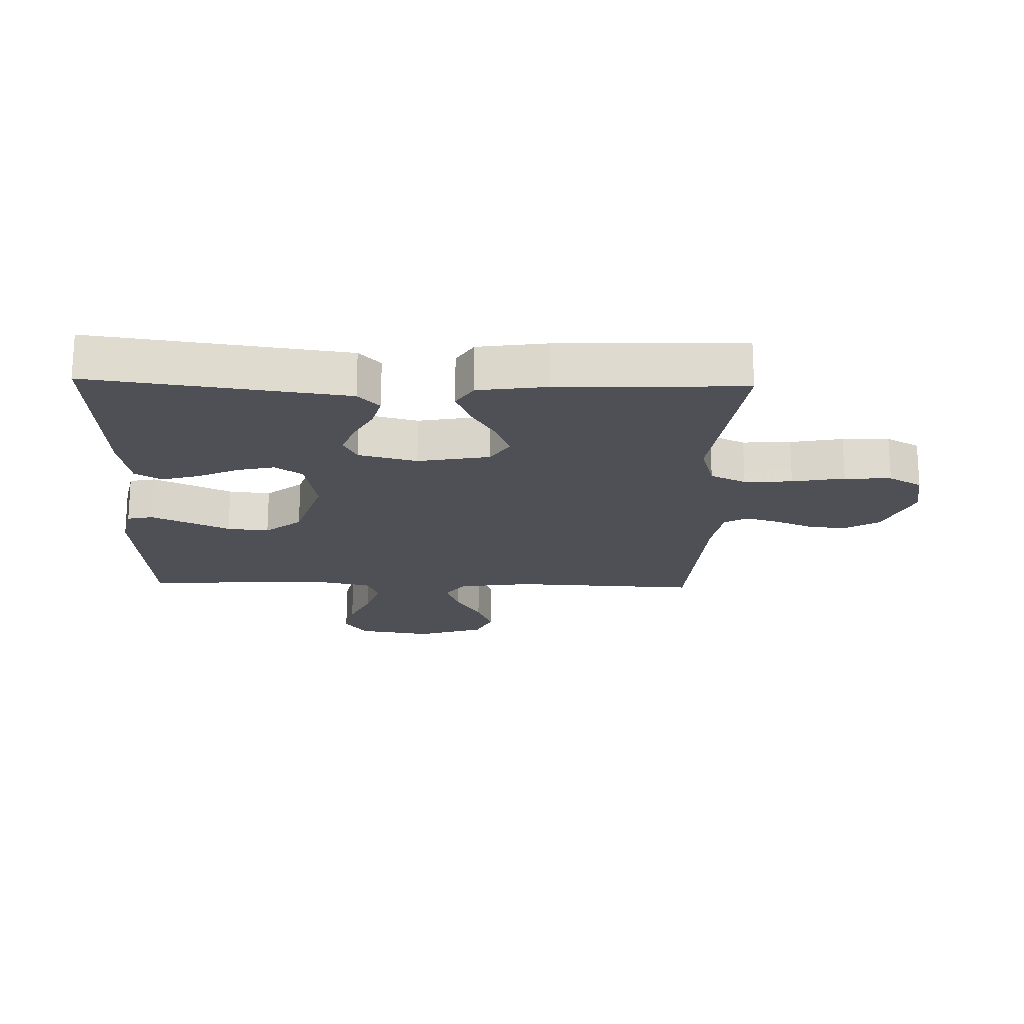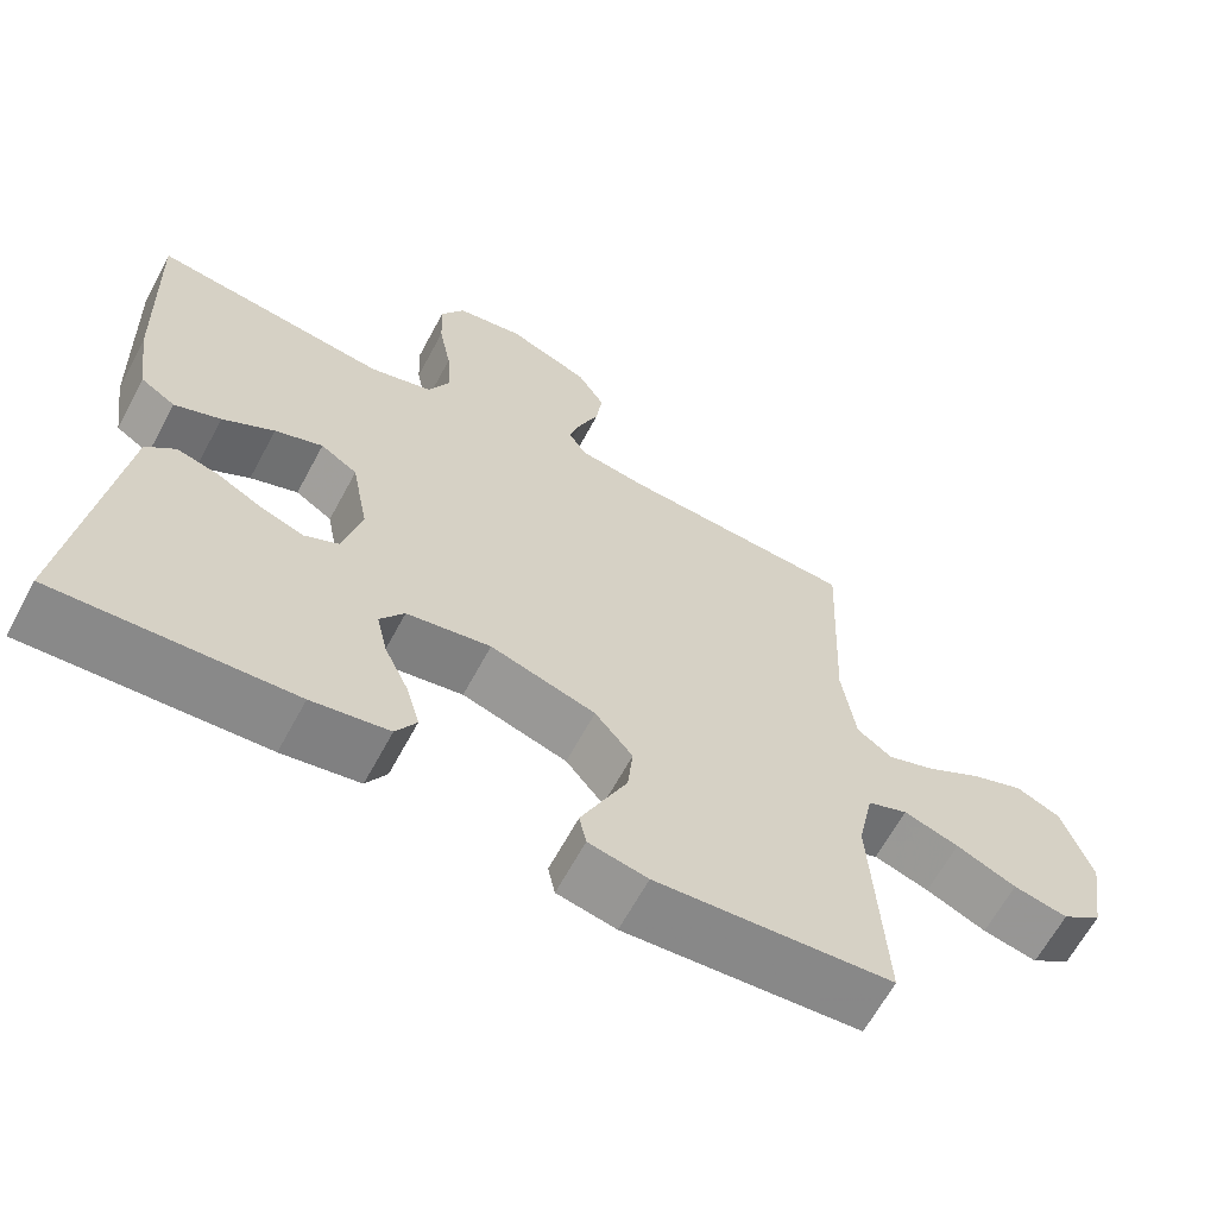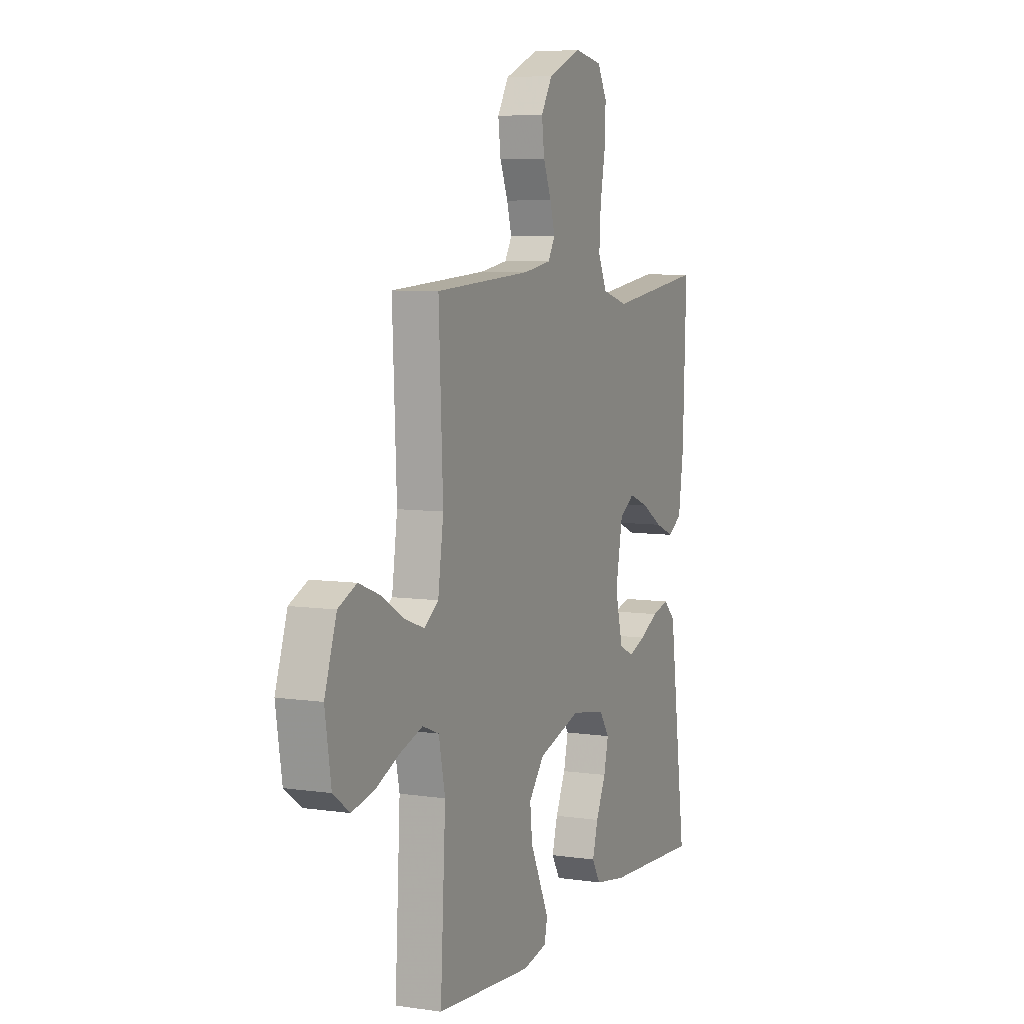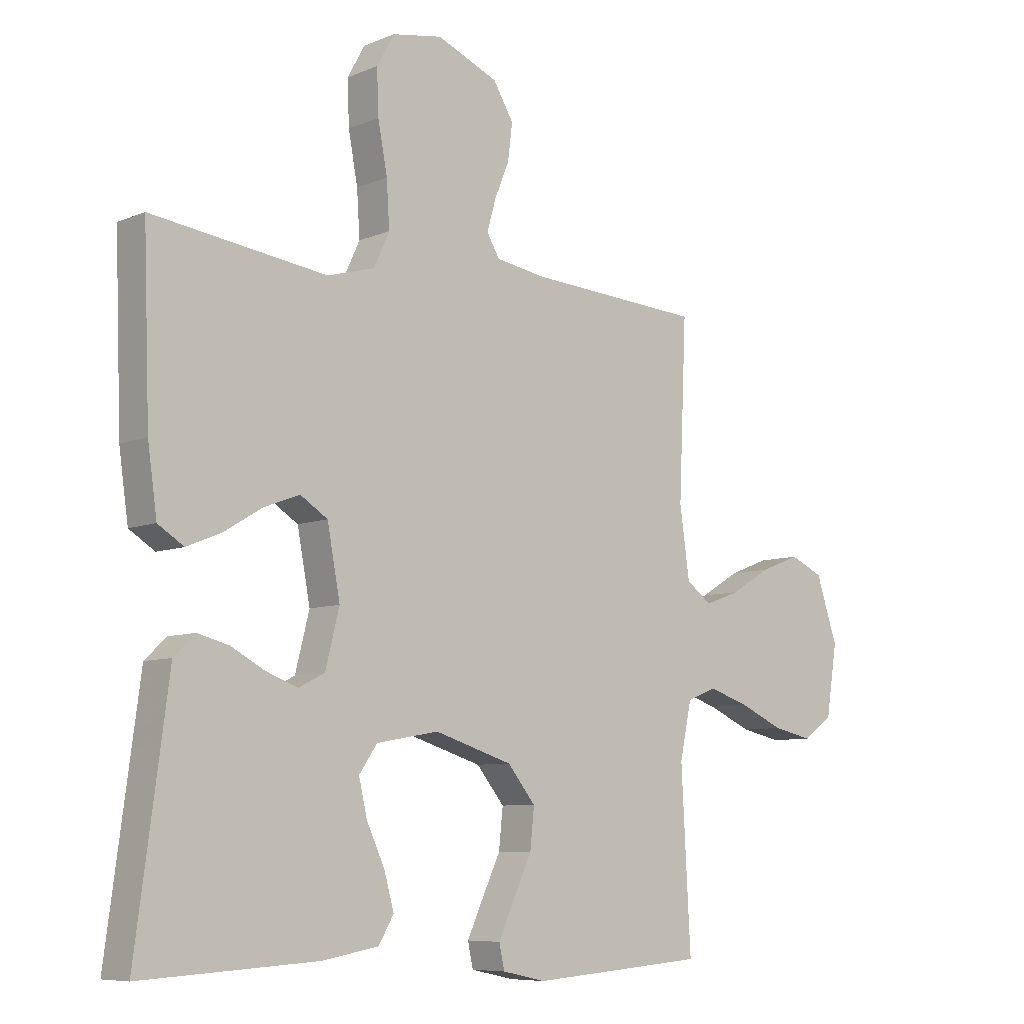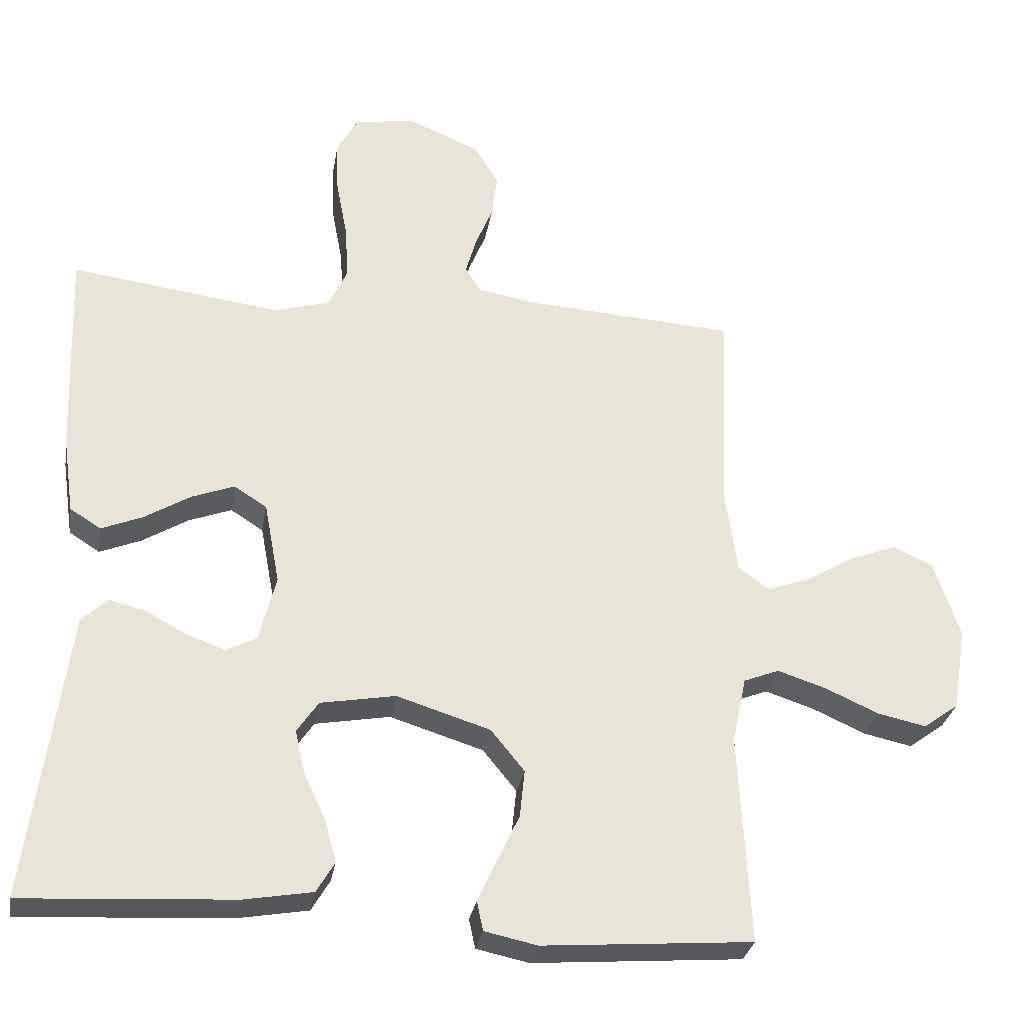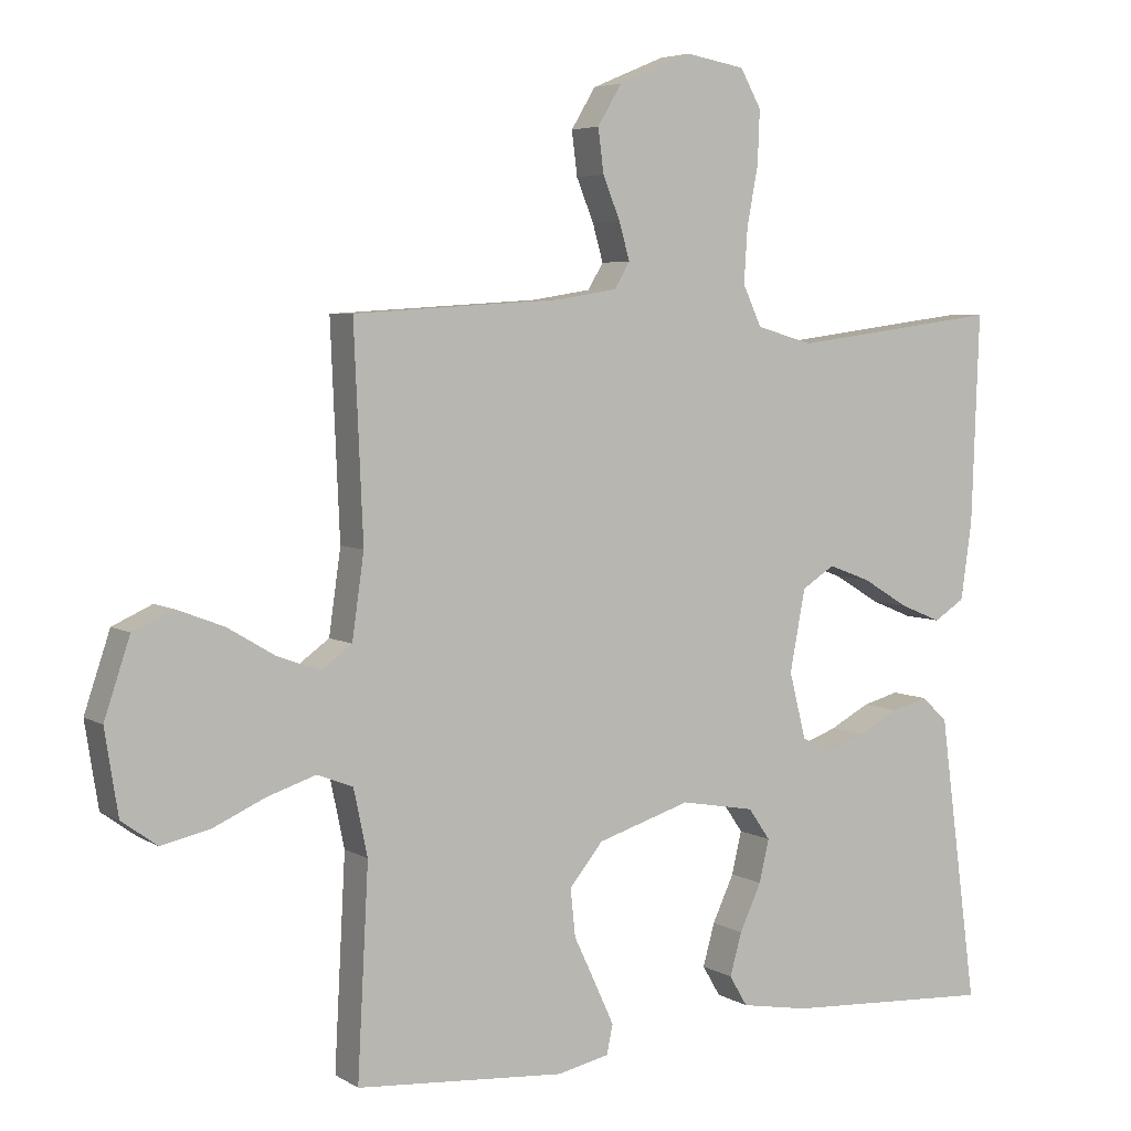
<metadata>
{"format":"obj","ext":"obj","renderer":"f3d","projection":"perspective","resolution":1024,"background":"white","views":[{"elev":-19.3,"azim":-91.7,"up":"+Y"},{"elev":-64.4,"azim":-28.3,"up":"+Z"},{"elev":6.8,"azim":113.4,"up":"+Z"},{"elev":-7.7,"azim":-40.8,"up":"+Z"},{"elev":-29.7,"azim":-9.5,"up":"+Z"},{"elev":5.0,"azim":150.2,"up":"+Z"}]}
</metadata>
<code>
v 0.5 0.07 0.5
v 0.487 0.07 0.2
v 0.504 0.07 0.08
v 0.548 0.07 0.048
v 0.609 0.07 0.07
v 0.678 0.07 0.111
v 0.746 0.07 0.137
v 0.803 0.07 0.111
v 0.84 0.07 0
v 0.821 0.07 -0.12
v 0.77 0.07 -0.157
v 0.701 0.07 -0.142
v 0.625 0.07 -0.108
v 0.555 0.07 -0.085
v 0.504 0.07 -0.105
v 0.484 0.07 -0.2
v 0.5 0.07 -0.5
v 0.2 0.07 -0.523
v 0.125 0.07 -0.507
v 0.116 0.07 -0.465
v 0.143 0.07 -0.406
v 0.175 0.07 -0.338
v 0.182 0.07 -0.27
v 0.134 0.07 -0.211
v 0 0.07 -0.169
v -0.107 0.07 -0.188
v -0.138 0.07 -0.233
v -0.124 0.07 -0.294
v -0.093 0.07 -0.361
v -0.076 0.07 -0.422
v -0.102 0.07 -0.466
v -0.2 0.07 -0.483
v -0.5 0.07 -0.5
v -0.46 0.07 -0.2
v -0.445 0.07 -0.087
v -0.408 0.07 -0.052
v -0.355 0.07 -0.066
v -0.297 0.07 -0.097
v -0.242 0.07 -0.117
v -0.198 0.07 -0.095
v -0.174 0.07 0
v -0.196 0.07 0.117
v -0.243 0.07 0.147
v -0.304 0.07 0.124
v -0.37 0.07 0.084
v -0.429 0.07 0.06
v -0.473 0.07 0.088
v -0.489 0.07 0.2
v -0.5 0.07 0.5
v -0.2 0.07 0.46
v -0.119 0.07 0.483
v -0.092 0.07 0.541
v -0.097 0.07 0.619
v -0.113 0.07 0.704
v -0.116 0.07 0.78
v -0.086 0.07 0.834
v 0 0.07 0.849
v 0.105 0.07 0.805
v 0.14 0.07 0.747
v 0.132 0.07 0.684
v 0.107 0.07 0.623
v 0.092 0.07 0.57
v 0.114 0.07 0.533
v 0.2 0.07 0.519
v 0.5 0 0.5
v 0.487 0 0.2
v 0.504 0 0.08
v 0.548 0 0.048
v 0.609 0 0.07
v 0.678 0 0.111
v 0.746 0 0.137
v 0.803 0 0.111
v 0.84 0 0
v 0.821 0 -0.12
v 0.77 0 -0.157
v 0.701 0 -0.142
v 0.625 0 -0.108
v 0.555 0 -0.085
v 0.504 0 -0.105
v 0.484 0 -0.2
v 0.5 0 -0.5
v 0.2 0 -0.523
v 0.125 0 -0.507
v 0.116 0 -0.465
v 0.143 0 -0.406
v 0.175 0 -0.338
v 0.182 0 -0.27
v 0.134 0 -0.211
v 0 0 -0.169
v -0.107 0 -0.188
v -0.138 0 -0.233
v -0.124 0 -0.294
v -0.093 0 -0.361
v -0.076 0 -0.422
v -0.102 0 -0.466
v -0.2 0 -0.483
v -0.5 0 -0.5
v -0.46 0 -0.2
v -0.445 0 -0.087
v -0.408 0 -0.052
v -0.355 0 -0.066
v -0.297 0 -0.097
v -0.242 0 -0.117
v -0.198 0 -0.095
v -0.174 0 0
v -0.196 0 0.117
v -0.243 0 0.147
v -0.304 0 0.124
v -0.37 0 0.084
v -0.429 0 0.06
v -0.473 0 0.088
v -0.489 0 0.2
v -0.5 0 0.5
v -0.2 0 0.46
v -0.119 0 0.483
v -0.092 0 0.541
v -0.097 0 0.619
v -0.113 0 0.704
v -0.116 0 0.78
v -0.086 0 0.834
v 0 0 0.849
v 0.105 0 0.805
v 0.14 0 0.747
v 0.132 0 0.684
v 0.107 0 0.623
v 0.092 0 0.57
v 0.114 0 0.533
v 0.2 0 0.519
f 59 60 61
f 58 59 61
f 57 58 61
f 56 57 61
f 55 56 61
f 54 55 61
f 53 54 61
f 52 53 61 62
f 51 52 62 63
f 48 49 50
f 47 48 50
f 46 47 50
f 45 46 50
f 44 45 50
f 51 63 64
f 50 51 64
f 44 50 64
f 43 44 64
f 36 37 38
f 35 36 38
f 34 35 38
f 34 38 39
f 33 34 39
f 32 33 39
f 31 32 39
f 30 31 39
f 29 30 39
f 28 29 39
f 27 28 39 40
f 20 21 22
f 19 20 22
f 18 19 22
f 17 18 22
f 16 17 22
f 15 16 22 23
f 11 12 13
f 10 11 13
f 9 10 13
f 8 9 13
f 7 8 13
f 6 7 13
f 5 6 13
f 4 5 13 14
f 3 4 14 15
f 64 1 2
f 43 64 2
f 42 43 2
f 26 27 40 41
f 42 2 3
f 41 42 3
f 26 41 3
f 25 26 3
f 3 15 23 24
f 3 24 25
f 125 124 123
f 125 123 122
f 125 122 121
f 125 121 120
f 125 120 119
f 125 119 118
f 125 118 117
f 126 125 117 116
f 127 126 116 115
f 114 113 112
f 114 112 111
f 114 111 110
f 114 110 109
f 114 109 108
f 128 127 115
f 128 115 114
f 128 114 108
f 128 108 107
f 102 101 100
f 102 100 99
f 102 99 98
f 103 102 98
f 103 98 97
f 103 97 96
f 103 96 95
f 103 95 94
f 103 94 93
f 103 93 92
f 104 103 92 91
f 86 85 84
f 86 84 83
f 86 83 82
f 86 82 81
f 86 81 80
f 87 86 80 79
f 77 76 75
f 77 75 74
f 77 74 73
f 77 73 72
f 77 72 71
f 77 71 70
f 77 70 69
f 78 77 69 68
f 79 78 68 67
f 66 65 128
f 66 128 107
f 66 107 106
f 105 104 91 90
f 67 66 106
f 67 106 105
f 67 105 90
f 67 90 89
f 88 87 79 67
f 89 88 67
f 1 65 66 2
f 2 66 67 3
f 3 67 68 4
f 4 68 69 5
f 5 69 70 6
f 6 70 71 7
f 7 71 72 8
f 8 72 73 9
f 9 73 74 10
f 10 74 75 11
f 11 75 76 12
f 12 76 77 13
f 13 77 78 14
f 14 78 79 15
f 15 79 80 16
f 16 80 81 17
f 17 81 82 18
f 18 82 83 19
f 19 83 84 20
f 20 84 85 21
f 21 85 86 22
f 22 86 87 23
f 23 87 88 24
f 24 88 89 25
f 25 89 90 26
f 26 90 91 27
f 27 91 92 28
f 28 92 93 29
f 29 93 94 30
f 30 94 95 31
f 31 95 96 32
f 32 96 97 33
f 33 97 98 34
f 34 98 99 35
f 35 99 100 36
f 36 100 101 37
f 37 101 102 38
f 38 102 103 39
f 39 103 104 40
f 40 104 105 41
f 41 105 106 42
f 42 106 107 43
f 43 107 108 44
f 44 108 109 45
f 45 109 110 46
f 46 110 111 47
f 47 111 112 48
f 48 112 113 49
f 49 113 114 50
f 50 114 115 51
f 51 115 116 52
f 52 116 117 53
f 53 117 118 54
f 54 118 119 55
f 55 119 120 56
f 56 120 121 57
f 57 121 122 58
f 58 122 123 59
f 59 123 124 60
f 60 124 125 61
f 61 125 126 62
f 62 126 127 63
f 63 127 128 64
f 64 128 65 1

</code>
